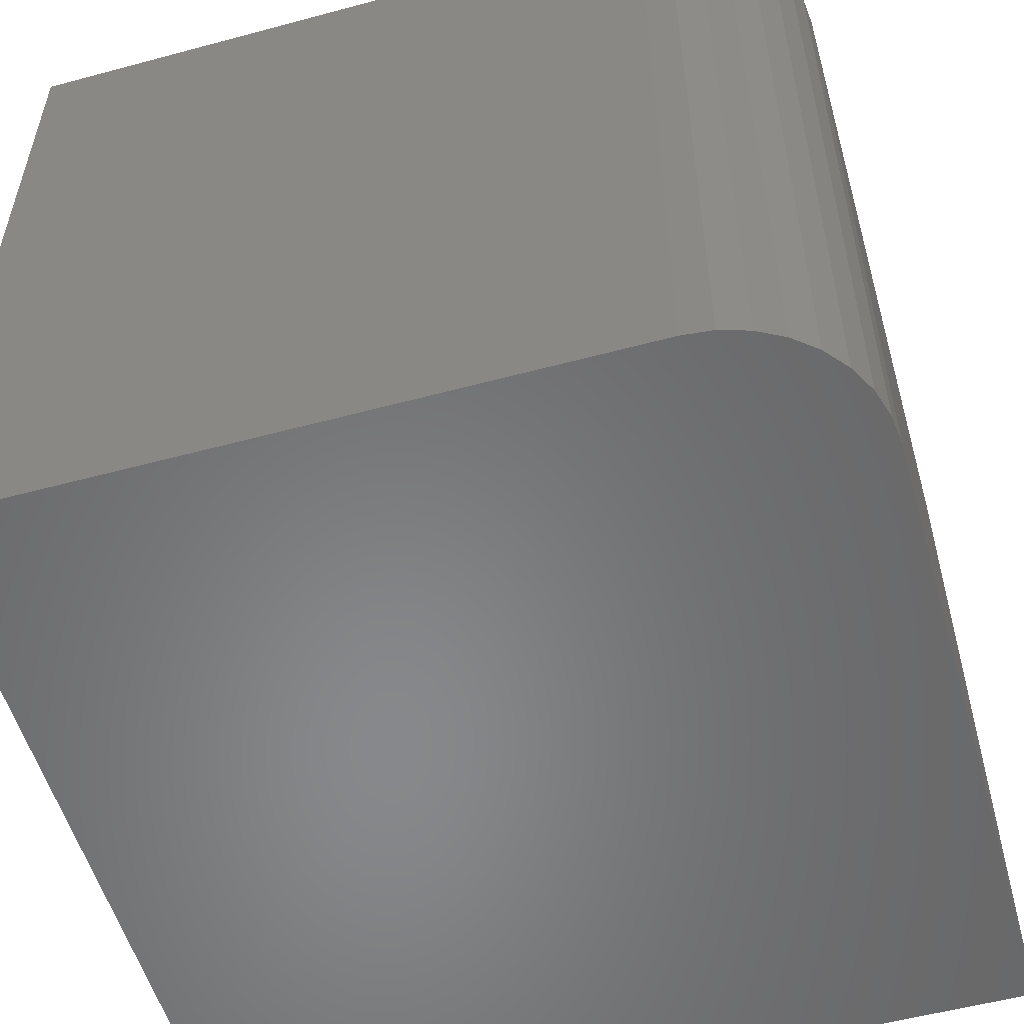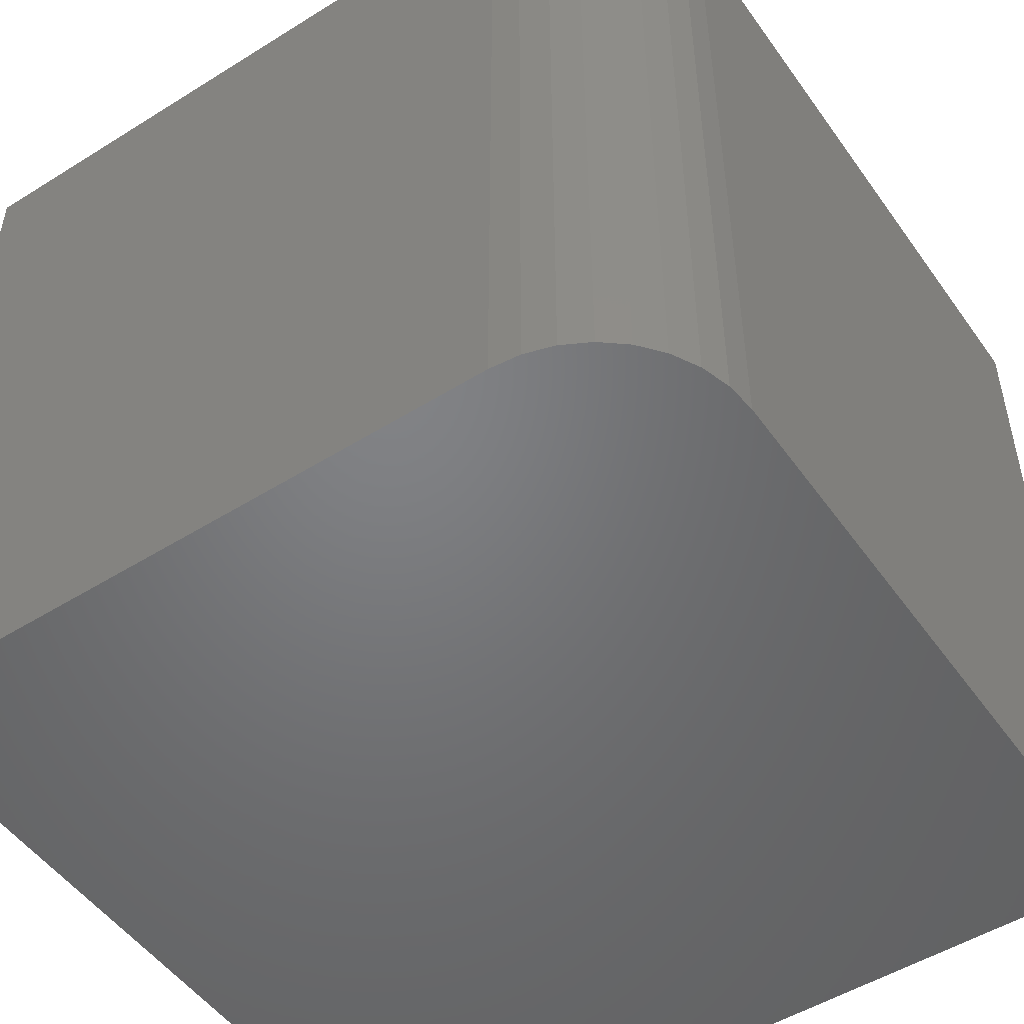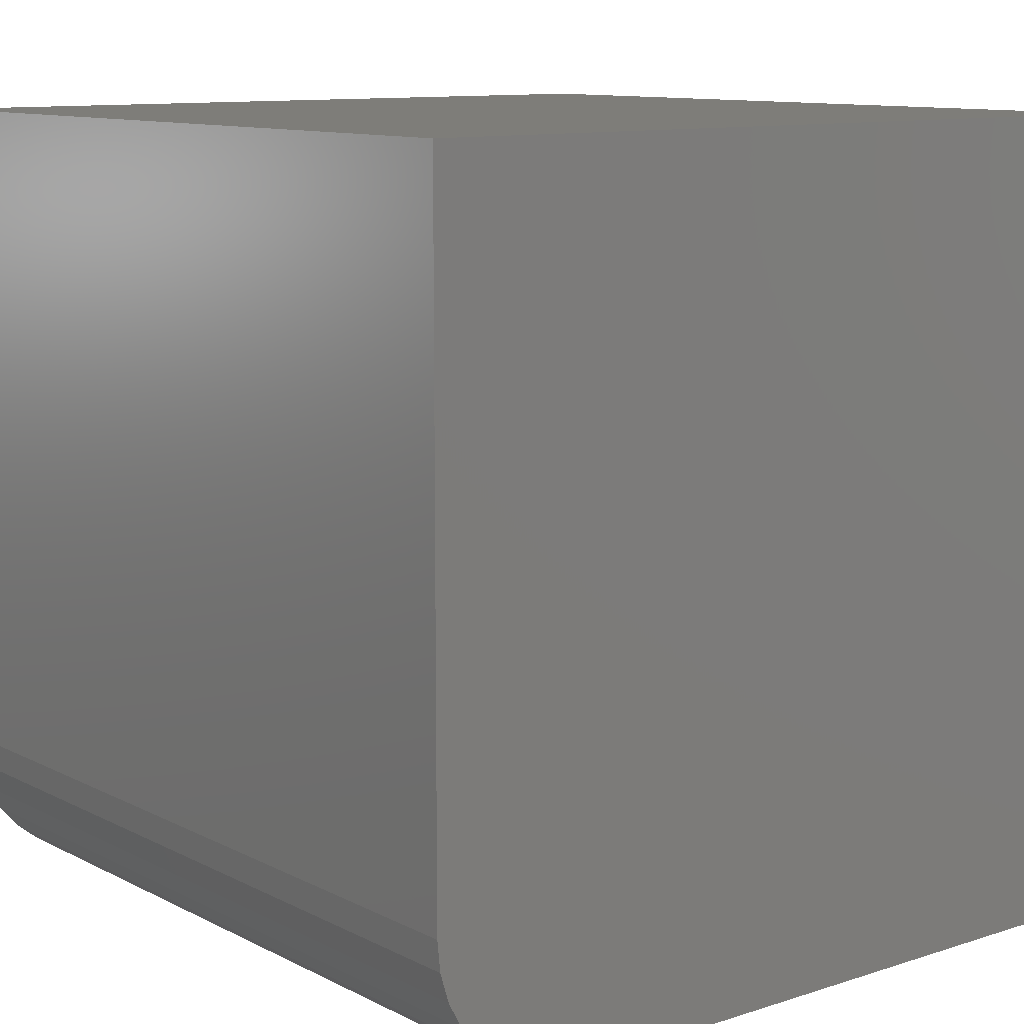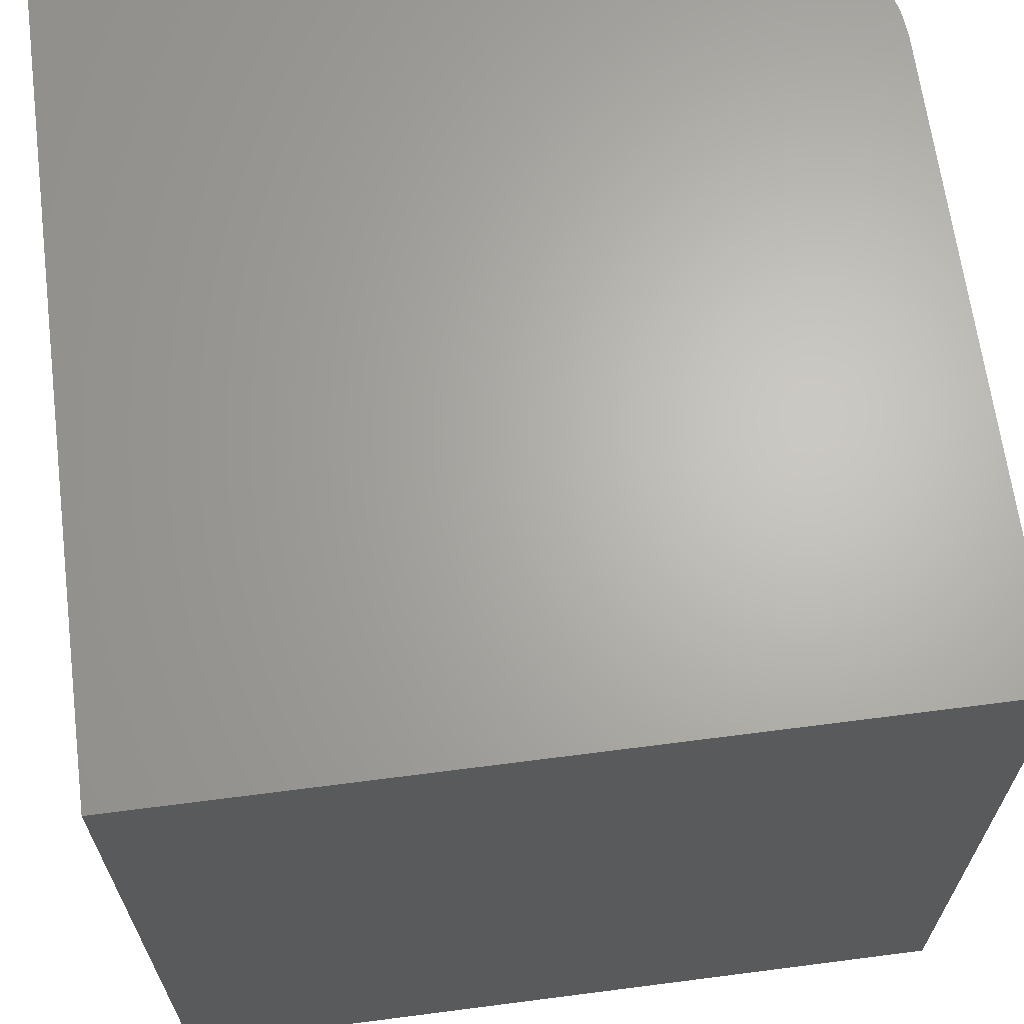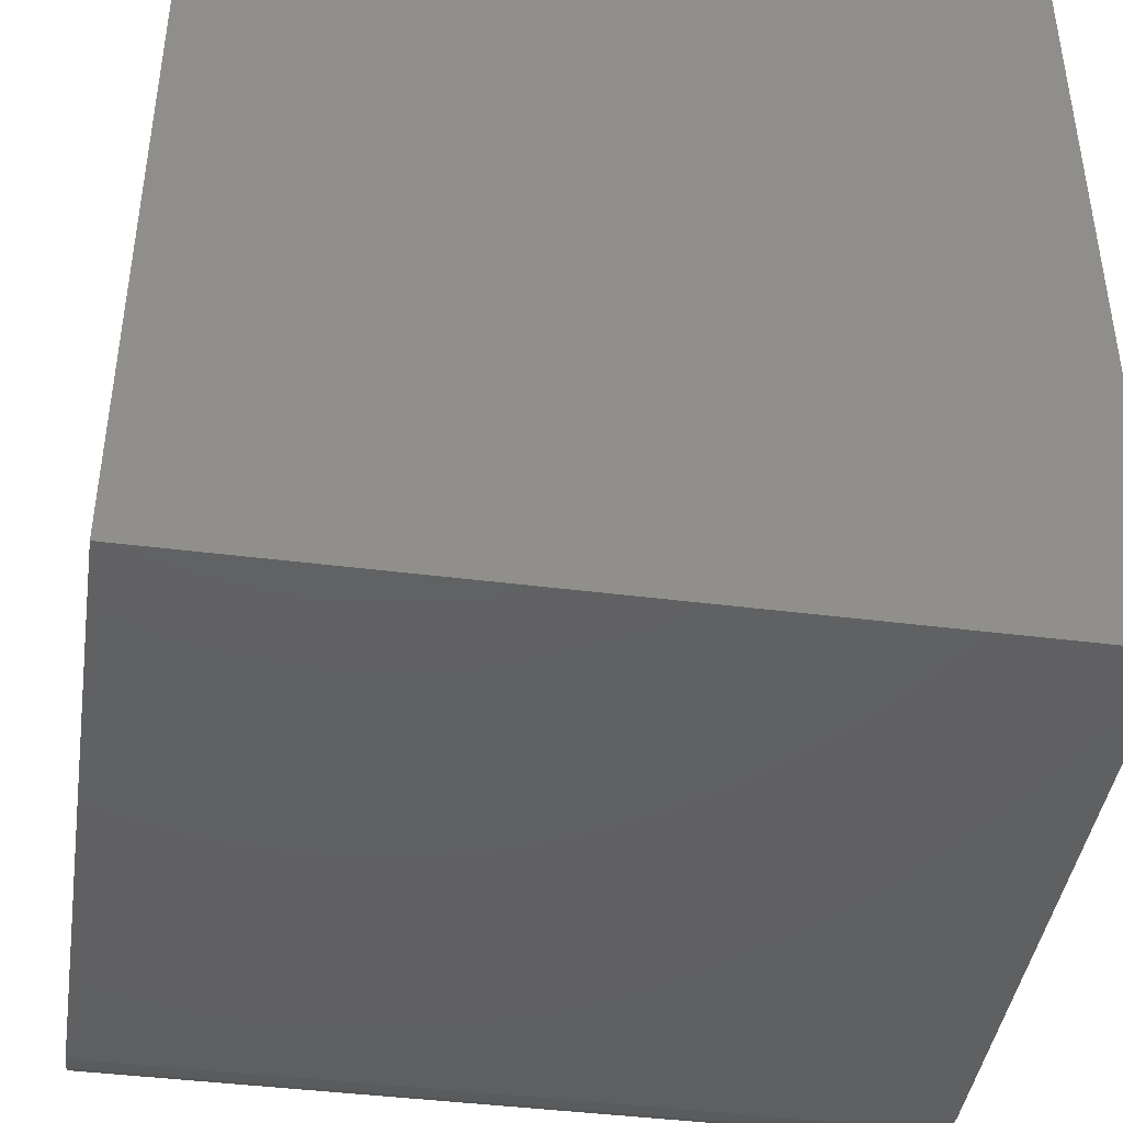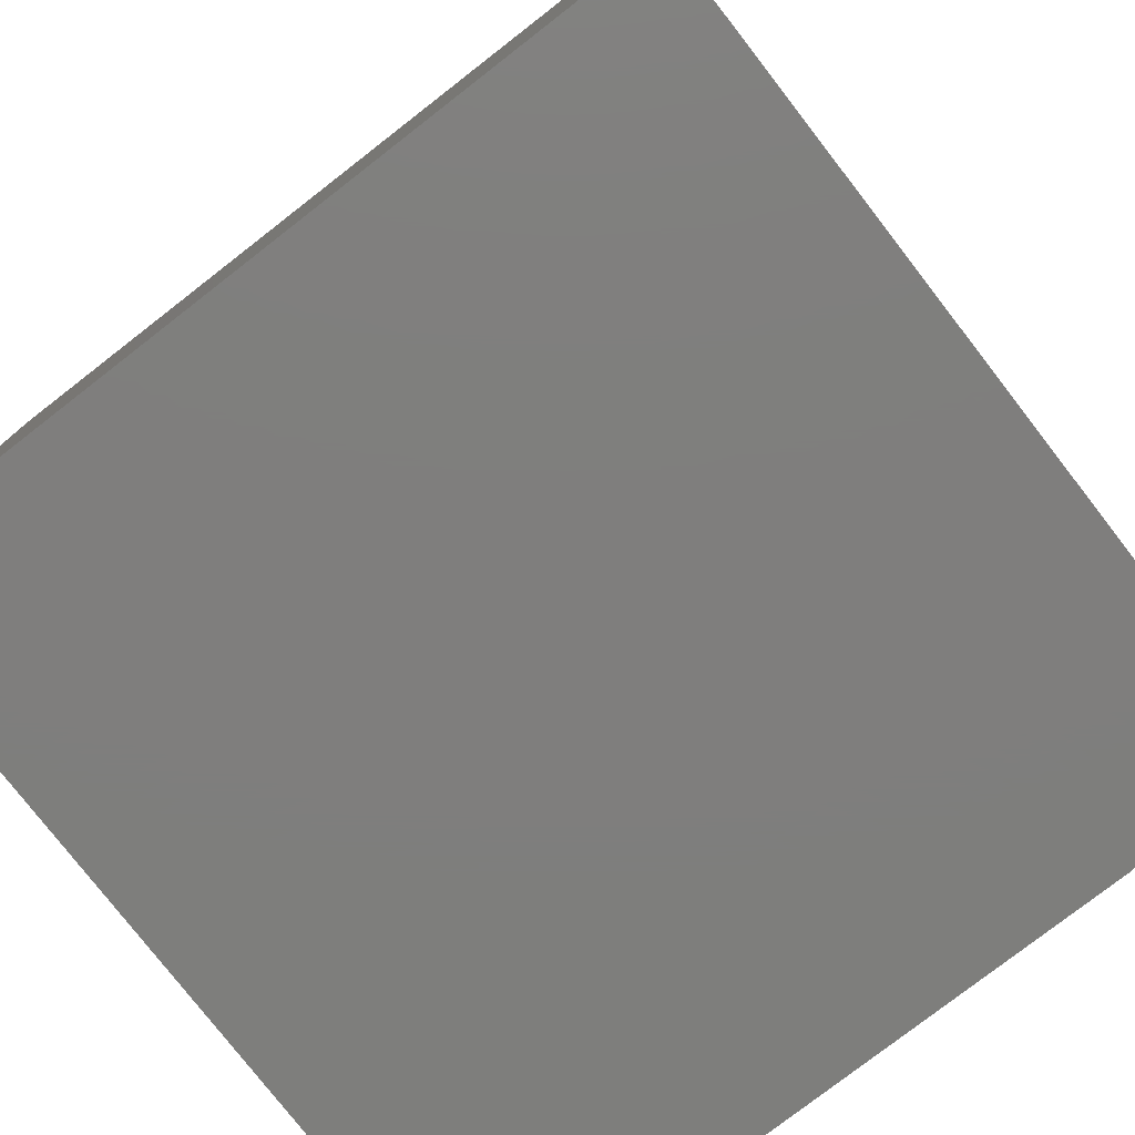
<metadata>
{"format":"stl","ext":"stl","renderer":"f3d","projection":"perspective","resolution":1024,"background":"white","views":[{"elev":-54.7,"azim":-74.1,"up":"+Z"},{"elev":-50.7,"azim":-55.7,"up":"+Z"},{"elev":10.7,"azim":-38.8,"up":"+Y"},{"elev":65.7,"azim":172.6,"up":"+Z"},{"elev":-42.7,"azim":81.4,"up":"+Y"},{"elev":-78.3,"azim":-142.2,"up":"+Z"}]}
</metadata>
<code>
# stl→obj: 24 verts, 44 faces
v -0.375 -0.2344 0.75
v -0.3723 -0.2618 0.75
v -0.3643 -0.2882 0.75
v -0.3513 -0.3125 0.75
v -0.3338 -0.3338 0.75
v -0.3125 -0.3513 0.75
v -0.2882 -0.3643 0.75
v -0.2618 -0.3723 0.75
v -0.2344 -0.375 0.75
v 0.375 -0.375 0.75
v 0.375 0.375 0.75
v -0.375 0.375 0.75
v -0.375 -0.2344 0
v -0.375 0.375 0
v 0.375 0.375 0
v 0.375 -0.375 0
v -0.2344 -0.375 0
v -0.2618 -0.3723 0
v -0.2882 -0.3643 0
v -0.3125 -0.3513 0
v -0.3338 -0.3338 0
v -0.3513 -0.3125 0
v -0.3643 -0.2882 0
v -0.3723 -0.2618 0
f 1 2 3
f 1 3 4
f 1 4 5
f 1 5 6
f 1 6 7
f 1 7 8
f 1 8 9
f 1 9 10
f 1 10 11
f 1 11 12
f 13 14 15
f 13 15 16
f 13 16 17
f 13 17 18
f 13 18 19
f 13 19 20
f 13 20 21
f 13 21 22
f 13 22 23
f 13 23 24
f 14 13 12
f 12 13 1
f 17 16 9
f 9 16 10
f 17 9 18
f 18 9 8
f 18 8 19
f 19 8 7
f 19 7 20
f 20 7 6
f 20 6 21
f 21 6 5
f 21 5 22
f 22 5 4
f 22 4 23
f 23 4 3
f 23 3 24
f 24 3 2
f 24 2 13
f 13 2 1
f 15 14 11
f 11 14 12
f 16 15 10
f 10 15 11

</code>
